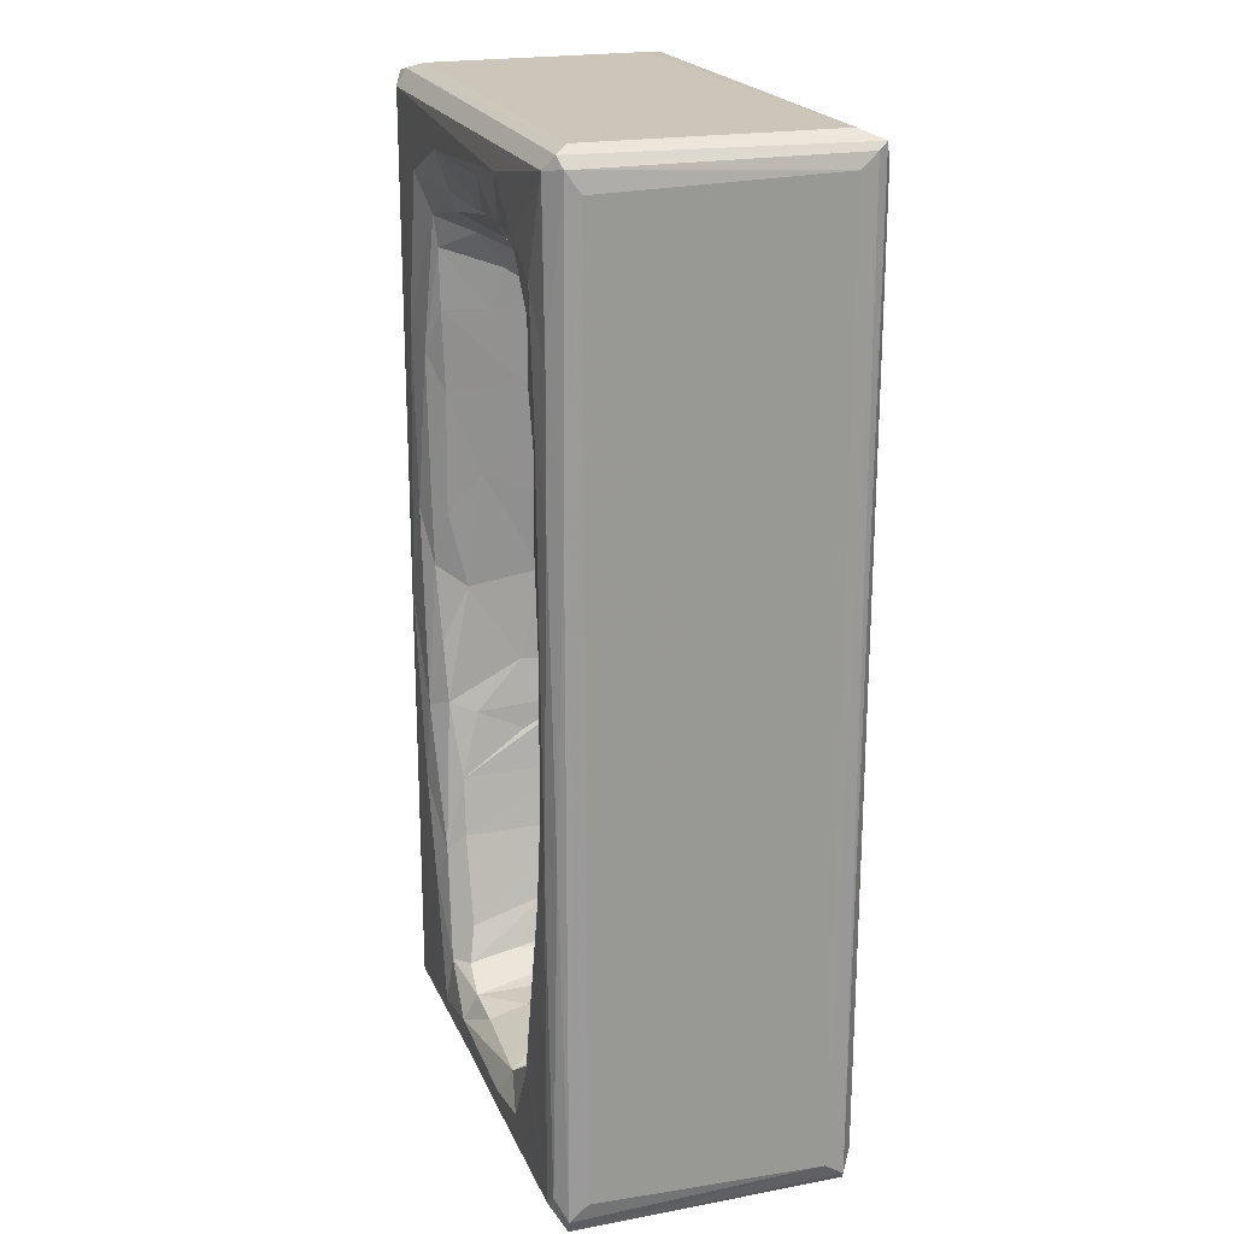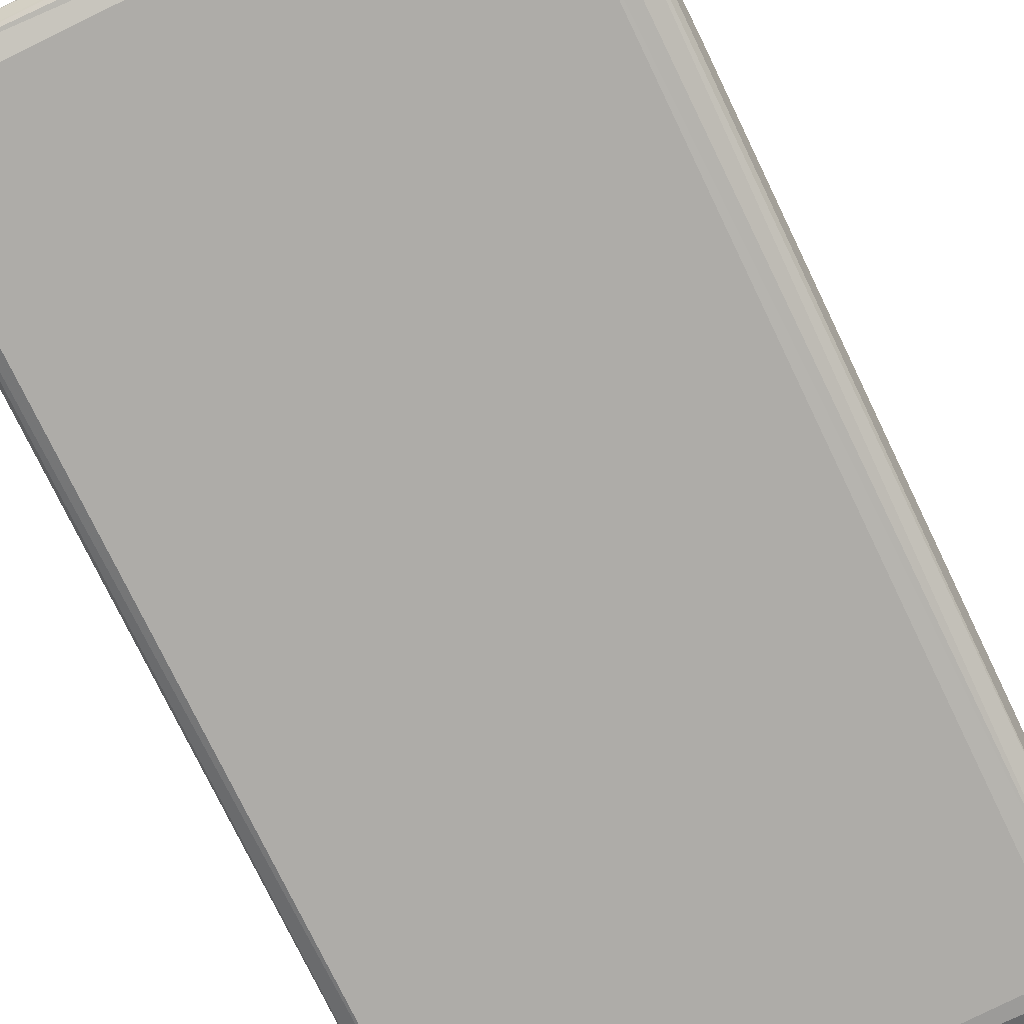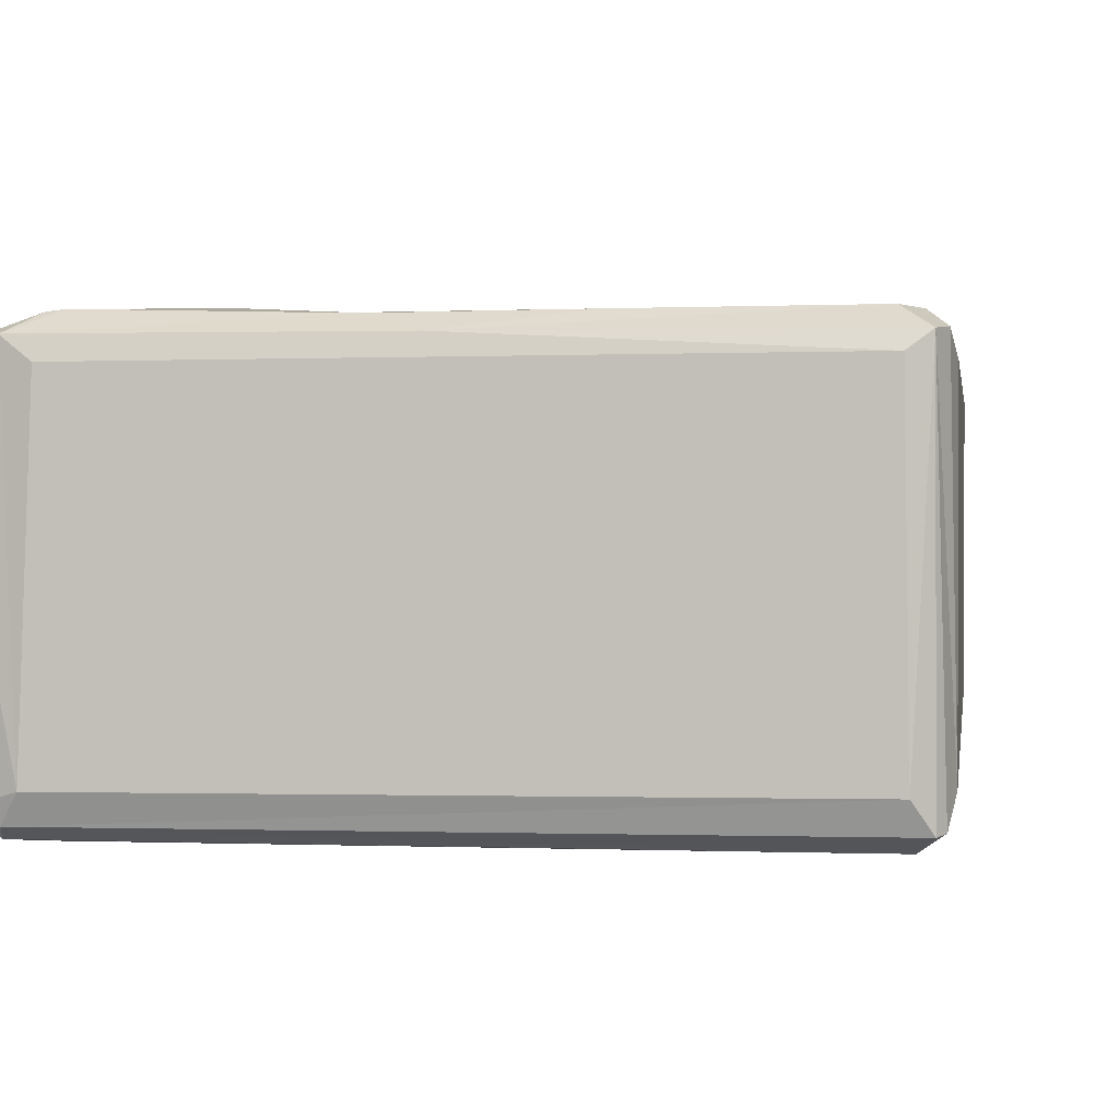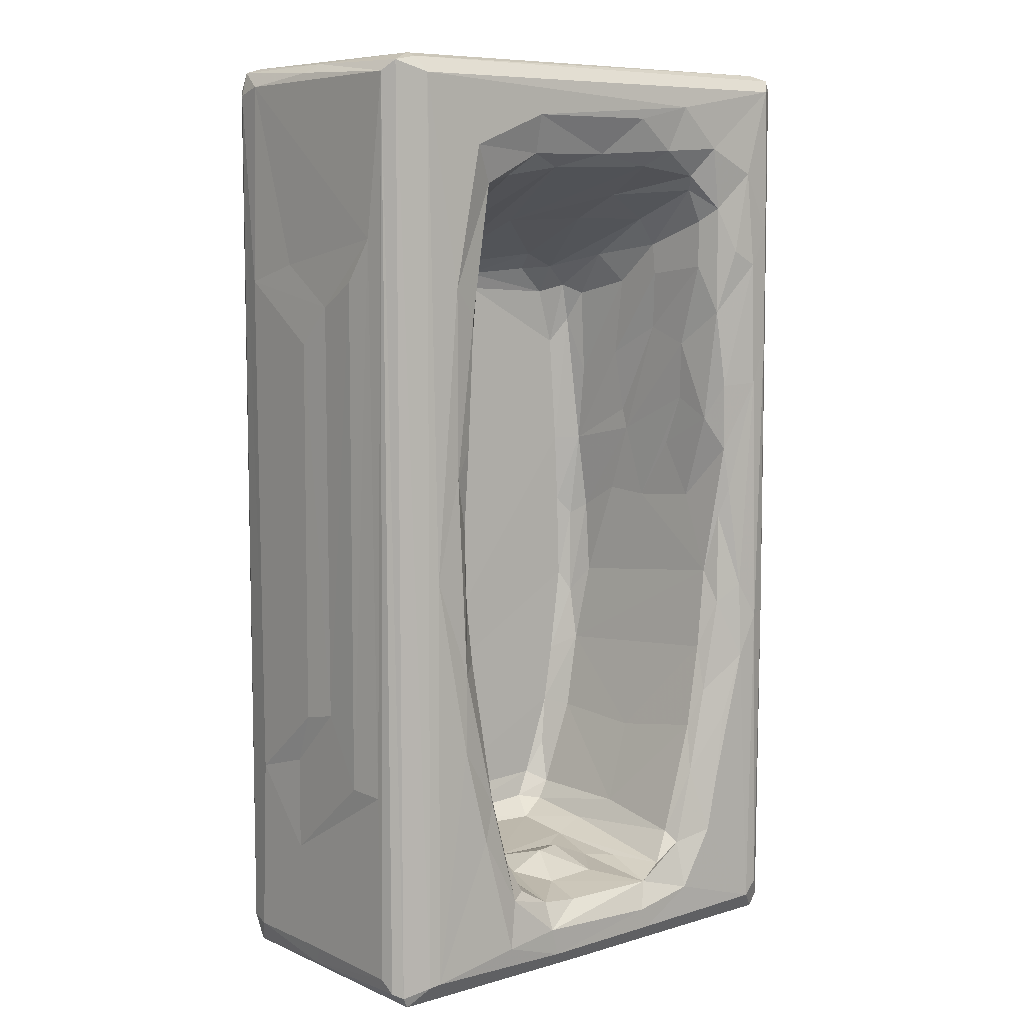
<metadata>
{"format":"obj","ext":"obj","renderer":"f3d","projection":"perspective","resolution":1024,"background":"white","views":[{"elev":20.8,"azim":71.7,"up":"+Y"},{"elev":-76.8,"azim":-154.2,"up":"+Z"},{"elev":1.2,"azim":7.2,"up":"+Z"},{"elev":8.0,"azim":-38.6,"up":"+Y"}]}
</metadata>
<code>
v -0.2672 -0.4896 -0.1271
v -0.2705 -0.4623 -0.1366
v -0.2507 -0.4918 -0.1384
v -0.2548 -0.4748 -0.147
v -0.2543 -0.4963 -0.04161
v -0.2744 -0.466 -0.1132
v -0.266 -0.4862 -0.01556
v -0.2708 -0.4654 -0.002519
v -0.2767 -0.276 -0.1003
v -0.2721 -0.3558 -0.03622
v -0.272 -0.2568 -0.03584
v -0.2671 -0.27 0.1091
v -0.2389 -0.5 -0.1181
v -0.2358 -0.458 -0.1494
v -0.2365 0.4677 -0.1494
v 0.2514 -0.4999 -0.1165
v 0.2542 -0.4677 -0.1493
v -0.2296 -0.5 0.119
v -0.08573 -0.3556 -0.06707
v -0.07691 -0.3534 -0.0864
v -0.1092 -0.2698 -0.07222
v -0.08819 -0.3912 0.08205
v -0.1029 -0.3413 0.0434
v -0.05793 -0.3537 -0.09486
v -0.02609 -0.3799 -0.08884
v -0.06119 -0.3845 -0.06848
v -0.023 -0.3919 -0.07283
v -0.06319 -0.4003 0.03022
v -0.03083 -0.404 0.009944
v 0.08035 -0.402 -0.008113
v 0.04637 -0.4058 0.01217
v -0.2673 0.472 -0.1406
v -0.2723 0.4689 -0.1311
v -0.2723 -0.2671 0.07178
v -0.2723 -0.1952 0.02832
v -0.2765 0.2678 -0.1055
v -0.2762 -0.2033 -0.01033
v -0.2762 0.2026 -0.008353
v -0.2503 0.4808 -0.1479
v -0.08498 -0.2393 -0.09496
v -0.1108 -0.2072 -0.0893
v -0.117 -0.2686 -0.005642
v -0.1268 -0.1882 -0.06289
v -0.1321 -0.1112 -0.08309
v -0.1294 -0.2073 0.00098
v -0.1402 -0.1352 -0.006618
v -0.1235 -0.04722 -0.09185
v -0.143 -0.102 -0.028
v -0.1339 0.05894 -0.07461
v -0.1114 0.05273 -0.09326
v -0.1431 -0.02715 -0.06371
v -0.1529 -0.09348 0.05292
v -0.1428 0.03122 -0.03656
v -0.154 0.000869 0.03079
v 0.1478 -0.005779 -0.09506
v -0.2673 -0.4675 0.1135
v -0.2637 -0.4802 0.127
v -0.25 -0.4955 0.1347
v -0.2559 -0.4842 0.1369
v -0.2289 -0.4757 0.1478
v -0.2172 -0.4738 0.1494
v -0.1539 -0.3294 0.1488
v -0.2162 -0.03927 0.1495
v -0.1806 -0.2265 0.1494
v -0.1198 -0.457 0.1499
v -0.05069 -0.4799 0.1456
v -0.01238 -0.4959 0.135
v -0.1109 -0.4055 0.1445
v -0.05989 -0.4495 0.1476
v -0.09036 -0.402 0.1308
v -0.1387 -0.2915 0.1404
v -0.1053 -0.3674 0.1226
v -0.05783 -0.4216 0.1329
v -0.01597 -0.427 0.1312
v 0.2478 -0.4999 0.1226
v 0.0741 -0.4546 0.1486
v 0.08649 -0.4264 0.1365
v -0.03974 -0.41 0.05352
v 0.000353 -0.3932 0.0514
v 0.0301 -0.3944 0.04277
v -0.01522 -0.4164 0.0919
v -0.1768 -0.1428 0.1454
v -0.2721 0.2695 0.07264
v -0.2679 0.3143 0.1014
v -0.2724 0.243 0.02784
v -0.2654 0.4801 0.1238
v -0.2564 0.4909 0.1363
v -0.1577 -0.135 0.1296
v -0.1667 -0.07132 0.1321
v -0.226 0.4794 0.1481
v -0.1727 0.01049 0.1366
v -0.1884 0.06695 0.147
v -0.1634 -0.0133 0.105
v -0.1301 -0.2747 0.1222
v -0.1408 -0.2146 0.1206
v -0.1432 -0.168 0.05421
v -0.1498 -0.1461 0.1019
v -0.2724 0.2865 -0.0396
v -0.2739 0.4763 -0.1018
v -0.114 0.1712 -0.08875
v -0.09231 0.2303 -0.09498
v -0.1489 0.08703 0.04098
v -0.1428 0.08217 -0.008076
v 0.2548 0.4673 -0.1493
v -0.1236 0.2019 -0.07422
v -0.1313 0.1462 -0.05871
v -0.1407 0.1406 0.008208
v -0.1178 0.2509 -0.07532
v -0.07106 0.2529 -0.09556
v -0.1318 0.2176 -0.0182
v -0.1327 0.2813 0.01319
v -0.1263 0.2842 -0.007883
v -0.1073 0.2802 -0.05022
v -0.04675 0.2837 -0.07681
v -0.1037 0.3174 0.01237
v 0.01558 0.2561 -0.09518
v 0.008641 0.2734 -0.09024
v -0.01031 0.3344 0.009392
v 0.07233 0.2965 -0.05919
v -0.2625 0.4937 -0.1375
v -0.2669 0.4863 -0.01286
v -0.2512 0.4979 -0.1272
v -0.2364 0.5 -0.1065
v -0.2546 0.4951 -0.002383
v 0.2526 0.5 -0.12
v -0.162 0.06682 0.1247
v -0.1692 0.09657 0.1395
v -0.1905 0.264 0.1495
v -0.1646 0.2339 0.1426
v -0.1615 0.4099 0.1488
v -0.1398 0.3713 0.137
v -0.1551 0.106 0.08939
v -0.1427 0.2025 0.05152
v -0.1545 0.1927 0.1252
v -0.1426 0.2757 0.08269
v -0.1489 0.2772 0.1294
v -0.1381 0.3169 0.06932
v -0.1465 0.3389 0.131
v -0.12 0.3275 0.04665
v -0.1261 0.3546 0.09784
v -0.03122 0.3905 0.1143
v -0.2303 0.5 0.1195
v -0.2328 0.4954 0.1364
v -0.1042 0.3804 0.1244
v -0.07921 0.4431 0.1491
v -0.07547 0.4033 0.1358
v 0.1267 0.4583 0.1503
v 0.01982 0.4053 0.1323
v 0.2517 0.4998 0.1245
v 0.06459 0.4437 0.1486
v 0.2652 -0.492 -0.1378
v 0.09901 -0.3466 -0.09519
v 0.08302 -0.3739 -0.09002
v 0.1034 -0.3772 -0.07398
v 0.07396 -0.3935 -0.06505
v 0.1157 -0.357 -0.07584
v 0.1202 -0.3103 -0.08983
v 0.1093 -0.3867 -0.00667
v 0.1287 -0.3604 0.02871
v 0.2711 -0.4838 -0.1362
v 0.2764 -0.4676 -0.1147
v 0.2644 -0.4941 0.1351
v 0.2764 -0.4602 0.1193
v 0.1285 -0.2577 -0.09497
v 0.1388 -0.1934 -0.09508
v 0.144 -0.2621 -0.06884
v 0.1533 -0.2697 0.02884
v 0.1599 -0.1786 -0.07164
v 0.151 -0.09902 -0.09529
v 0.1441 0.07 -0.09486
v 0.1617 -0.1213 -0.0851
v 0.1742 -0.01292 -0.07008
v 0.1628 -0.02413 -0.08681
v 0.2671 0.4905 -0.1416
v 0.1726 -0.09226 -0.06238
v 0.1946 -0.07347 0.1187
v 0.1857 0.008409 0.01883
v 0.178 0.01263 -0.0263
v 0.2725 0.4839 -0.132
v 0.2764 0.4697 -0.1137
v 0.0831 -0.4772 0.1474
v 0.04342 -0.4152 0.08953
v 0.0702 -0.4118 0.05068
v 0.09402 -0.4115 0.07506
v 0.1407 -0.4409 0.1492
v 0.14 -0.3898 0.136
v 0.1137 -0.4111 0.1303
v 0.1346 -0.3787 0.1211
v 0.1778 -0.3777 0.1491
v 0.1612 -0.3082 0.1348
v 0.2437 -0.4731 0.1491
v 0.2586 -0.4589 0.1472
v 0.1905 -0.317 0.1489
v 0.2495 -0.1283 0.1494
v 0.272 -0.4791 0.1365
v 0.2763 0.4633 0.1201
v 0.1673 -0.2554 0.1232
v 0.2267 -0.174 0.1497
v 0.2017 -0.2455 0.1464
v 0.1821 -0.213 0.134
v 0.2665 -0.1225 0.1429
v 0.1837 -0.1632 0.1212
v 0.2723 0.202 0.136
v 0.2009 -0.1098 0.1355
v 0.2265 -0.09005 0.1462
v 0.1945 0.01355 0.08692
v 0.2042 0.07182 0.1397
v 0.204 -0.007702 0.1319
v 0.212 0.02387 0.141
v 0.2594 0.1924 0.1473
v 0.2411 0.1477 0.1497
v 0.1356 0.1898 -0.09508
v 0.1658 0.07132 -0.07519
v 0.1518 0.217 -0.08164
v 0.1634 0.1552 -0.0633
v 0.1146 0.2504 -0.09024
v 0.08009 0.2787 -0.08146
v 0.1148 0.2808 -0.07061
v 0.08487 0.3376 0.0177
v 0.1418 0.2584 -0.07835
v 0.1667 0.2642 0.002127
v 0.1573 0.2488 -0.0611
v 0.1471 0.2954 -0.01821
v 0.148 0.3368 0.05332
v 0.177 0.08778 0.000704
v 0.1687 0.1791 -0.01139
v 0.1761 0.1101 -0.00537
v 0.1768 0.2105 0.04606
v 0.2731 0.483 0.1338
v 0.1695 0.3073 0.05247
v 0.1874 0.07392 0.05954
v 0.1914 0.1067 0.1198
v 0.1862 0.1294 0.0831
v 0.1815 0.1926 0.0899
v 0.2023 0.1452 0.1411
v 0.1918 0.23 0.1375
v 0.1709 0.2735 0.05452
v 0.1798 0.2822 0.1183
v 0.2368 0.2844 0.1501
v 0.1883 0.348 0.1406
v 0.1785 0.3335 0.1197
v 0.2109 0.2995 0.1474
v 0.1609 0.3686 0.1211
v 0.2596 0.3209 0.1466
v 0.226 0.387 0.1503
v 0.08984 0.3936 0.1234
v 0.09328 0.3634 0.06758
v 0.1084 0.4105 0.1427
v 0.2559 0.4805 0.1473
v 0.2646 0.4936 0.1378
v 0.152 0.384 0.1332
v 0.1728 0.4142 0.149
f 1 4 3
f 1 2 4
f 1 6 2
f 1 7 6
f 1 5 7
f 7 8 6
f 2 6 9
f 6 8 10
f 6 10 9
f 10 11 9
f 3 13 1
f 1 13 5
f 4 14 17
f 3 4 17
f 24 20 25
f 28 29 26
f 26 29 27
f 26 20 19
f 19 22 26
f 20 26 25
f 25 26 27
f 29 31 30
f 2 32 4
f 32 2 33
f 2 9 33
f 10 34 11
f 33 9 36
f 11 37 9
f 11 35 37
f 4 15 14
f 9 37 36
f 4 39 15
f 4 32 39
f 24 40 20
f 40 41 20
f 21 20 41
f 20 21 19
f 19 21 23
f 23 21 42
f 42 43 45
f 41 44 43
f 45 43 46
f 41 43 21
f 21 43 42
f 47 44 41
f 47 41 40
f 43 44 46
f 44 48 46
f 44 47 49
f 44 51 48
f 44 49 51
f 51 54 48
f 51 53 54
f 7 56 8
f 7 57 56
f 8 12 10
f 8 56 12
f 5 58 7
f 5 13 58
f 58 13 18
f 58 57 7
f 58 59 57
f 59 58 60
f 58 61 60
f 63 61 64
f 61 62 64
f 61 65 62
f 61 66 65
f 18 67 58
f 58 66 61
f 58 67 66
f 68 65 69
f 19 23 22
f 22 23 70
f 68 62 65
f 62 68 71
f 69 73 68
f 68 73 70
f 72 68 70
f 23 72 70
f 71 68 72
f 66 69 65
f 73 69 74
f 66 76 69
f 69 77 74
f 28 26 22
f 28 78 29
f 78 28 73
f 29 78 79
f 79 80 29
f 78 81 79
f 73 28 22
f 73 22 70
f 78 73 81
f 73 74 81
f 10 12 34
f 11 34 35
f 60 61 63
f 37 35 38
f 35 34 83
f 12 56 86
f 12 84 34
f 84 12 86
f 56 57 86
f 57 59 86
f 86 59 87
f 64 82 63
f 88 89 82
f 59 60 87
f 60 63 90
f 63 82 92
f 82 89 91
f 93 91 89
f 82 91 92
f 94 42 45
f 23 42 72
f 42 94 72
f 62 71 64
f 71 72 94
f 94 45 95
f 45 46 95
f 46 96 95
f 71 94 95
f 64 71 82
f 96 97 95
f 95 88 71
f 82 71 88
f 96 46 97
f 46 52 97
f 48 52 46
f 97 88 95
f 97 52 88
f 88 52 93
f 88 93 89
f 52 48 54
f 52 54 93
f 37 38 36
f 38 85 36
f 36 85 98
f 36 98 99
f 98 85 84
f 50 49 47
f 47 40 50
f 49 50 100
f 50 40 101
f 51 49 53
f 53 102 54
f 53 103 102
f 49 103 53
f 50 101 100
f 100 106 49
f 103 49 107
f 100 105 106
f 49 106 107
f 105 100 108
f 108 100 101
f 101 109 108
f 106 105 110
f 106 110 107
f 105 111 110
f 105 108 111
f 111 108 112
f 108 113 112
f 109 113 108
f 113 115 112
f 115 113 114
f 101 116 109
f 109 117 114
f 109 116 117
f 109 114 113
f 117 119 114
f 114 119 118
f 36 99 33
f 98 84 99
f 32 33 120
f 33 99 120
f 99 121 120
f 32 120 39
f 120 124 122
f 122 124 123
f 120 121 124
f 35 83 85
f 38 35 85
f 34 84 83
f 60 90 87
f 91 127 92
f 91 126 127
f 63 92 128
f 92 127 129
f 85 83 84
f 92 129 128
f 63 128 90
f 128 129 131
f 128 131 130
f 54 132 93
f 93 132 126
f 93 126 91
f 103 107 102
f 102 132 54
f 102 107 133
f 126 134 127
f 132 134 126
f 134 129 127
f 107 110 133
f 102 133 132
f 110 111 133
f 132 133 134
f 134 136 129
f 133 136 134
f 133 111 135
f 111 137 135
f 112 139 111
f 111 139 137
f 135 137 138
f 112 115 139
f 137 139 140
f 135 136 133
f 135 138 136
f 137 140 138
f 129 136 138
f 129 138 131
f 115 114 141
f 114 118 141
f 84 86 99
f 99 86 121
f 128 130 90
f 121 86 124
f 86 87 124
f 124 142 123
f 124 87 142
f 87 143 142
f 87 90 143
f 139 115 140
f 140 115 144
f 140 131 138
f 131 140 144
f 131 144 146
f 131 146 130
f 130 146 145
f 130 145 90
f 145 147 90
f 144 115 141
f 144 141 146
f 146 148 145
f 141 148 146
f 145 150 147
f 123 142 149
f 3 16 13
f 3 151 16
f 3 17 151
f 25 152 24
f 25 153 152
f 27 29 155
f 25 155 153
f 25 27 155
f 29 30 155
f 153 155 154
f 154 156 153
f 153 156 152
f 152 156 157
f 155 158 154
f 30 158 155
f 154 159 156
f 158 159 154
f 151 17 160
f 151 160 162
f 16 151 162
f 24 152 164
f 14 15 17
f 24 165 40
f 24 164 165
f 152 157 164
f 157 166 164
f 156 159 166
f 157 156 166
f 159 167 166
f 164 166 168
f 164 168 165
f 166 167 168
f 40 169 55
f 165 169 40
f 165 168 171
f 165 171 169
f 40 55 170
f 171 172 173
f 169 171 173
f 169 173 55
f 17 174 160
f 17 104 174
f 168 175 171
f 171 175 172
f 176 177 175
f 172 175 178
f 175 177 178
f 174 179 160
f 160 179 161
f 67 181 66
f 69 76 77
f 66 181 76
f 29 80 31
f 79 81 182
f 80 182 183
f 79 182 80
f 31 80 183
f 31 183 30
f 74 77 81
f 81 77 182
f 183 182 77
f 13 75 18
f 181 185 76
f 76 185 77
f 185 186 77
f 18 75 67
f 30 183 184
f 30 184 187
f 30 187 158
f 187 188 158
f 158 188 159
f 183 77 184
f 184 77 187
f 77 186 187
f 187 186 188
f 185 189 186
f 186 189 190
f 13 16 75
f 75 16 162
f 67 191 181
f 67 162 191
f 75 162 67
f 181 191 185
f 162 192 191
f 185 191 189
f 190 189 193
f 189 191 193
f 194 191 192
f 160 161 162
f 162 161 195
f 161 163 195
f 162 195 192
f 163 196 195
f 167 159 197
f 159 188 197
f 186 190 188
f 188 190 197
f 190 200 197
f 190 199 200
f 190 193 199
f 193 198 199
f 194 192 201
f 198 193 191
f 167 202 168
f 167 197 202
f 197 200 202
f 200 199 198
f 194 198 191
f 196 203 195
f 192 195 201
f 203 201 195
f 168 202 176
f 168 176 175
f 202 200 204
f 200 198 204
f 204 198 205
f 198 194 205
f 176 206 177
f 176 207 206
f 202 204 176
f 176 204 208
f 176 208 207
f 204 205 208
f 205 209 208
f 201 210 194
f 205 194 211
f 205 211 209
f 194 210 211
f 163 161 196
f 201 203 210
f 40 170 101
f 101 170 212
f 55 173 213
f 55 213 170
f 15 104 17
f 170 213 214
f 212 170 214
f 101 212 116
f 116 216 117
f 216 217 117
f 117 217 119
f 217 218 119
f 119 219 118
f 116 212 216
f 212 214 220
f 212 220 216
f 213 215 214
f 215 222 214
f 214 222 220
f 222 215 221
f 216 218 217
f 216 220 218
f 218 223 224
f 219 119 218
f 218 220 223
f 222 223 220
f 222 221 223
f 173 172 213
f 172 178 225
f 172 225 213
f 213 226 215
f 213 227 226
f 213 225 227
f 215 226 221
f 227 228 226
f 179 180 161
f 15 39 174
f 39 120 174
f 15 174 104
f 120 122 174
f 122 123 125
f 174 122 125
f 123 149 125
f 180 179 229
f 179 174 229
f 218 224 219
f 221 230 223
f 230 224 223
f 177 206 231
f 206 232 231
f 178 177 225
f 208 209 207
f 206 207 232
f 209 211 207
f 225 177 233
f 177 231 233
f 231 232 233
f 227 225 228
f 225 234 228
f 225 233 234
f 207 235 232
f 233 232 234
f 232 236 234
f 232 235 236
f 207 211 235
f 226 228 237
f 226 237 221
f 234 238 228
f 234 236 238
f 235 239 236
f 235 211 239
f 211 210 239
f 221 237 230
f 228 238 237
f 237 238 241
f 230 237 241
f 238 236 240
f 240 236 242
f 236 239 242
f 230 241 243
f 238 240 241
f 239 210 244
f 242 239 245
f 239 244 245
f 161 180 196
f 210 203 244
f 118 246 141
f 118 219 247
f 118 247 246
f 141 246 148
f 246 248 148
f 148 248 150
f 148 150 145
f 90 147 249
f 142 143 149
f 90 250 143
f 90 249 250
f 247 219 224
f 224 243 247
f 247 251 246
f 247 243 251
f 246 251 248
f 224 230 243
f 248 251 252
f 248 147 150
f 248 252 147
f 143 250 149
f 241 240 243
f 240 252 251
f 243 240 251
f 240 245 252
f 242 245 240
f 244 249 245
f 245 249 252
f 252 249 147
f 196 229 203
f 244 203 229
f 196 180 229
f 229 174 250
f 125 250 174
f 125 149 250
f 244 229 249
f 249 229 250

</code>
